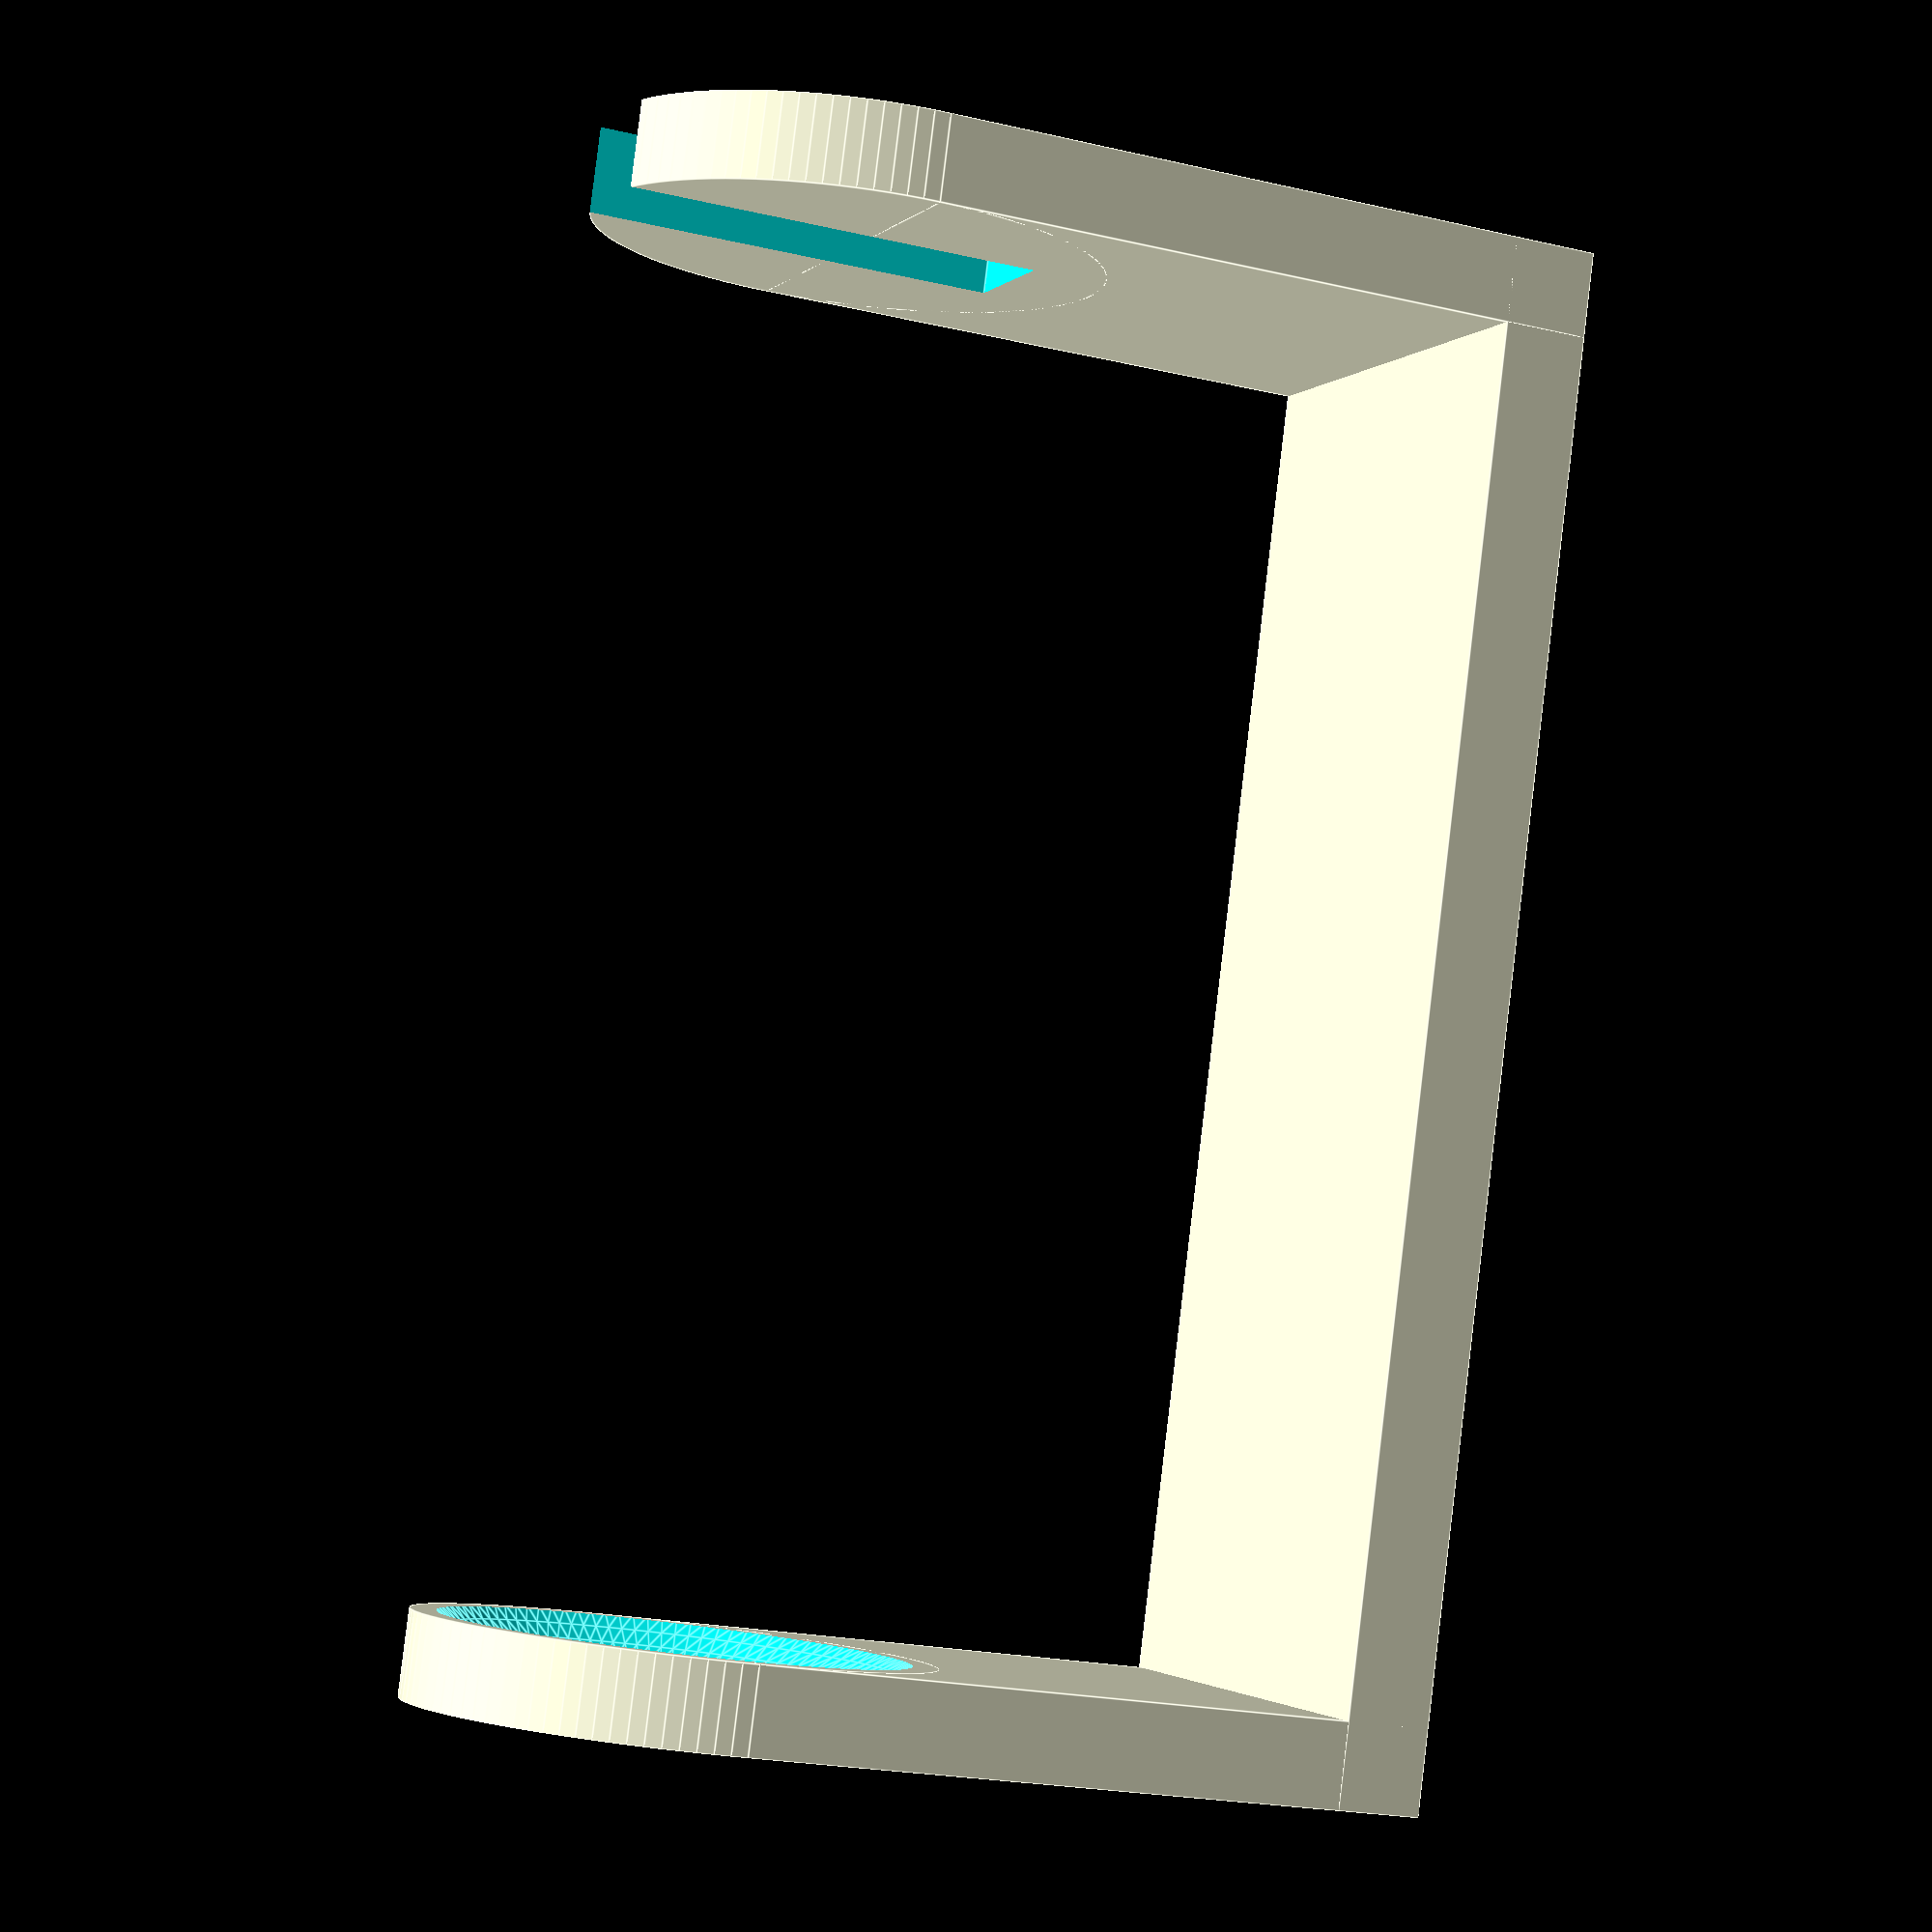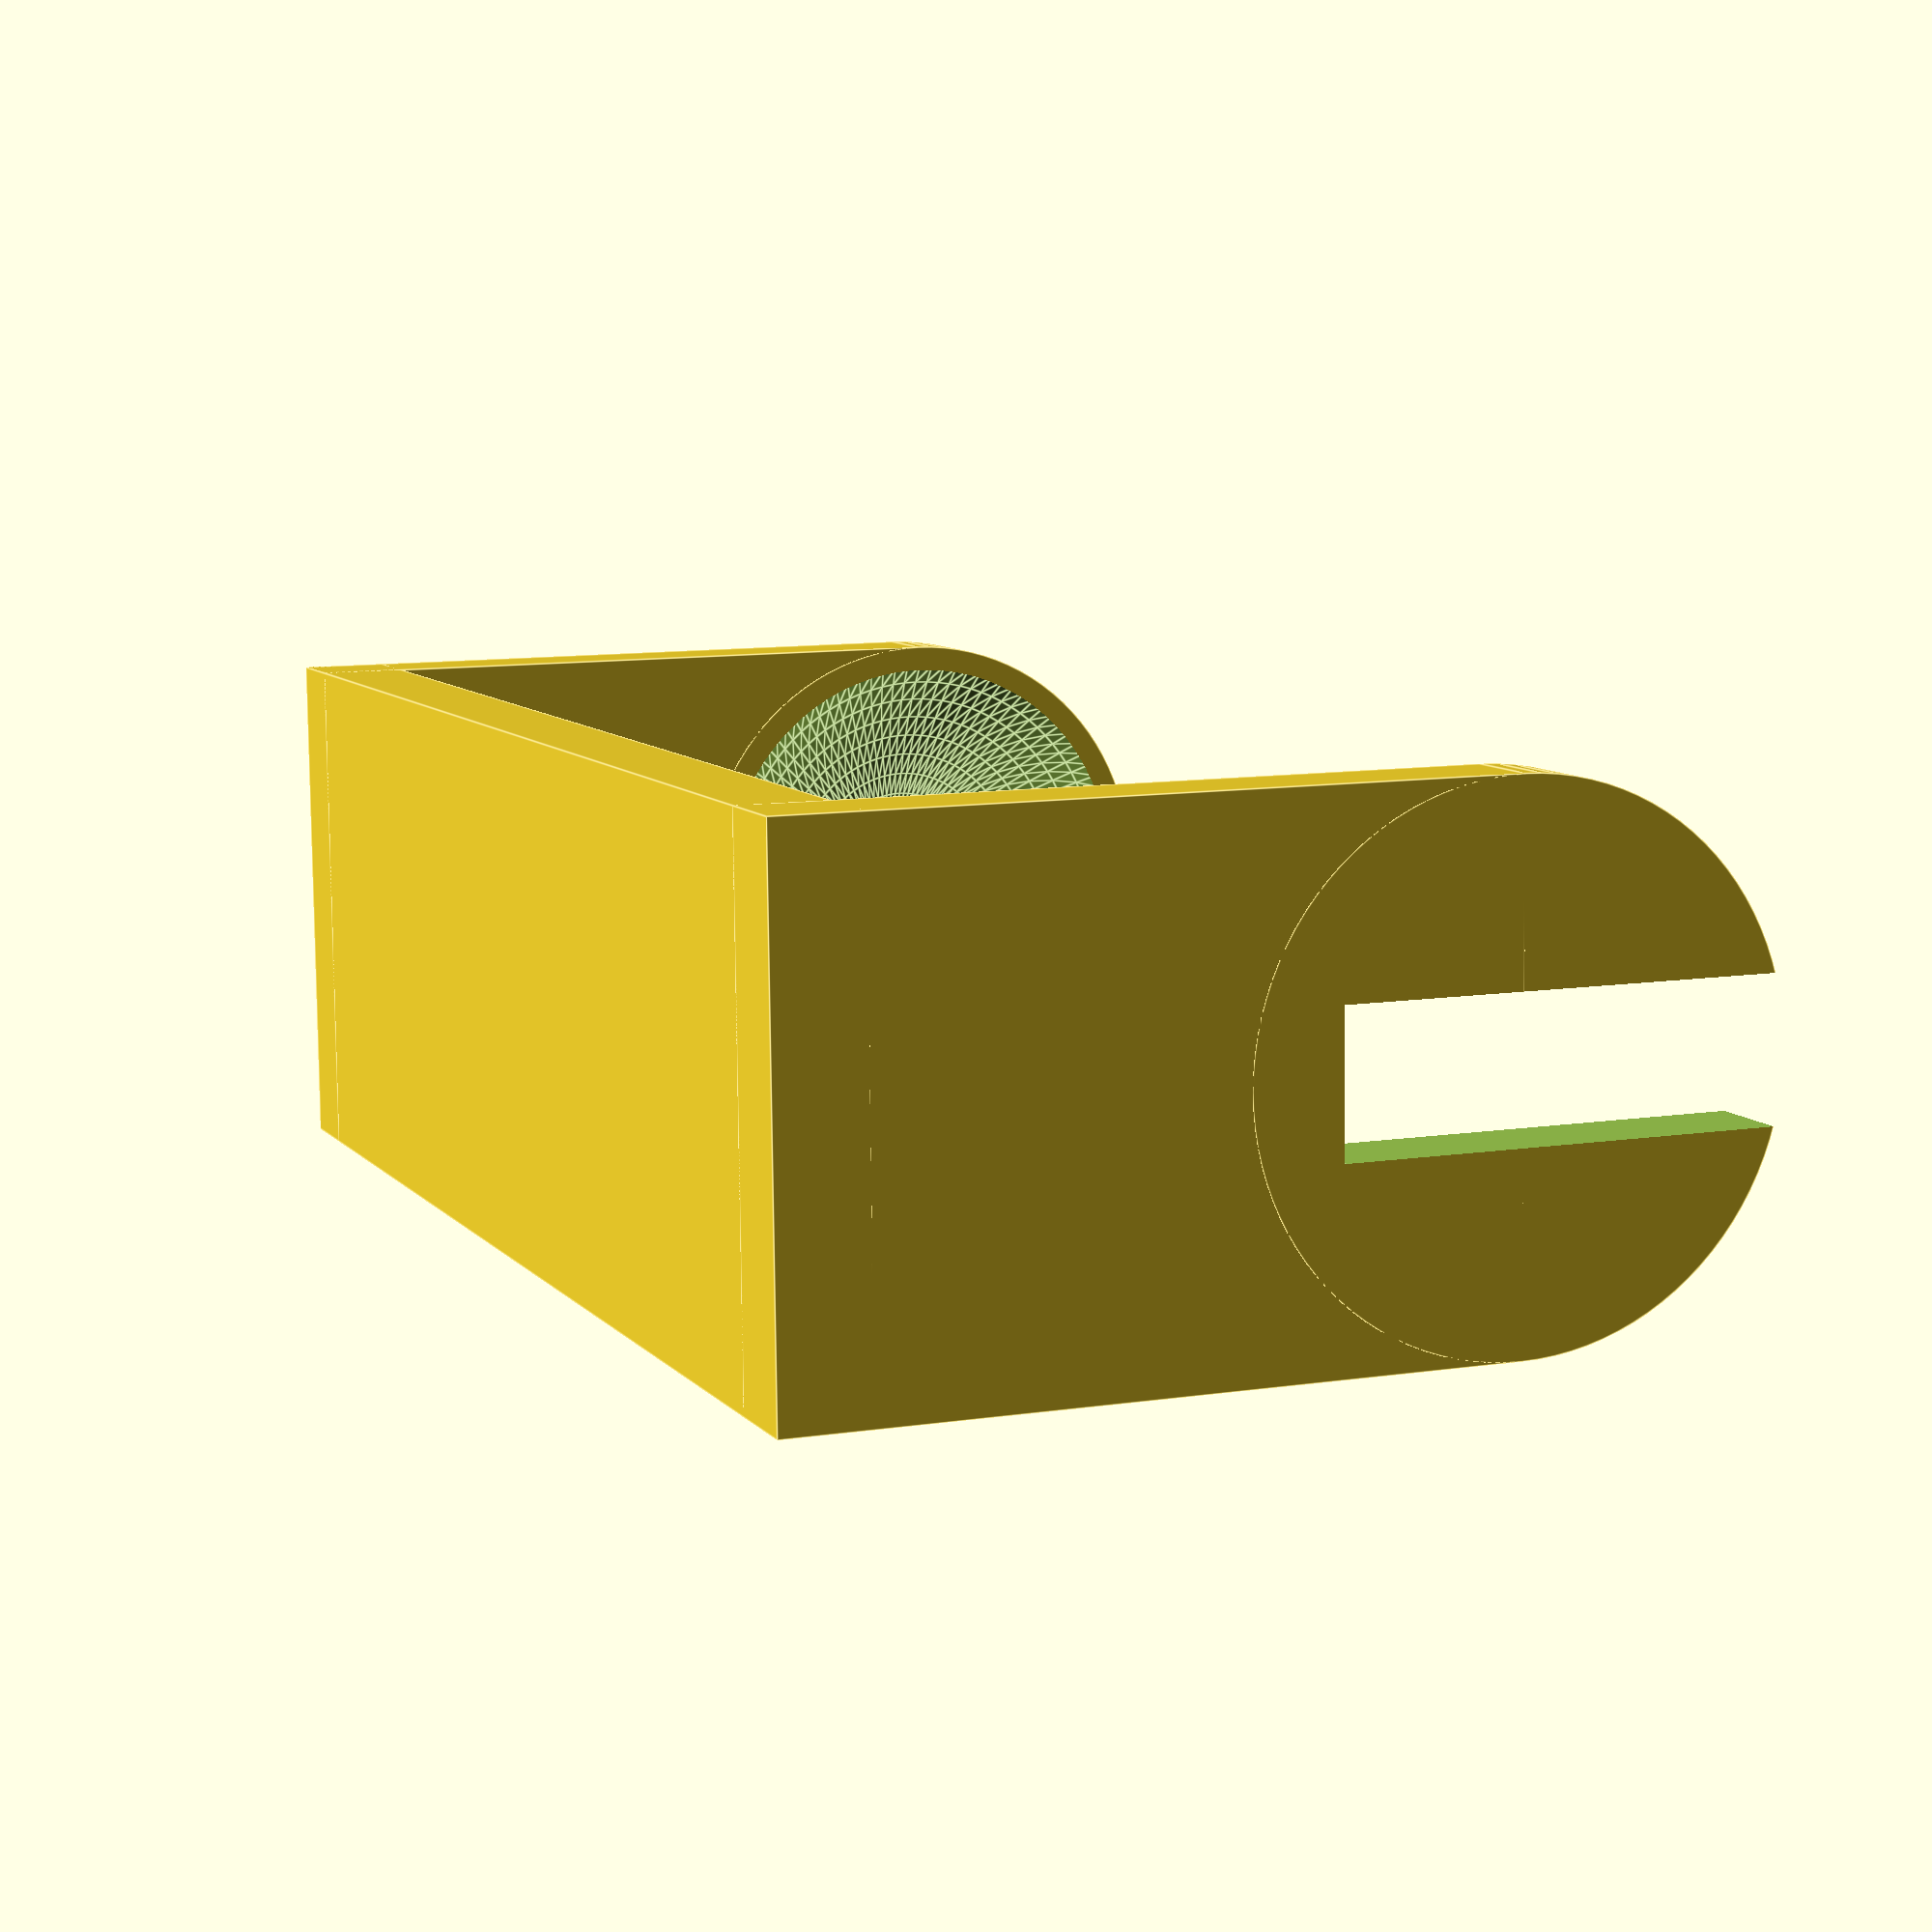
<openscad>
/* [Holder] */ 
base_length = 40; // stand and brush holder length
height = 90; // toothbrush height + some air 
thickness = 5; // thickness of the brush holder, change to fit your printer
witdh = 30; // width of the brush holder

/* [Toothbrush Values] */
brush_witdh = 8; // width of the brush 2-3 cm below the connection to the electric toothbrush
cube_cutout_modifyer = 10; // depth of the cutout for the neck of the brush

/* [Drip tray] */
sphere_cutout_modifyer = 7;
sphere_size_modifyer = 1.5;

/* [hidden] */ 
$fn= 100; // blocky (15) < smoother (100), but more calc time


union() {
    
    // base stand
    
    difference() {
        union() {
            cube([base_length,witdh,thickness],center = false);
            translate([base_length,witdh/2,0])
                cylinder(h= thickness,d= witdh,center= false);
            }
        // sphere above the holder to generate a drip tray    
        translate([base_length,witdh/2,witdh-sphere_cutout_modifyer])
            sphere(d= sphere_size_modifyer*witdh);
      }
    
     // part for adhesive holder wall & stand
     // todo make stand deselectable
      
      cube([thickness,witdh,height]);
      
    // brush holder
    difference(){
        union() {
            translate([0,0,height-thickness])
                cube([base_length,witdh,thickness],center = false); 
            translate([base_length,witdh/2,height-thickness])
                cylinder(h= thickness,d= witdh,center= false);
            }
        // cutout for brush
            translate([base_length-cube_cutout_modifyer,(witdh-brush_witdh)/2,height-thickness-1])
                cube([witdh,brush_witdh,height-thickness+2],center = false);
    }

}
</openscad>
<views>
elev=94.7 azim=158.9 roll=353.1 proj=p view=edges
elev=351.7 azim=359.3 roll=338.6 proj=p view=edges
</views>
